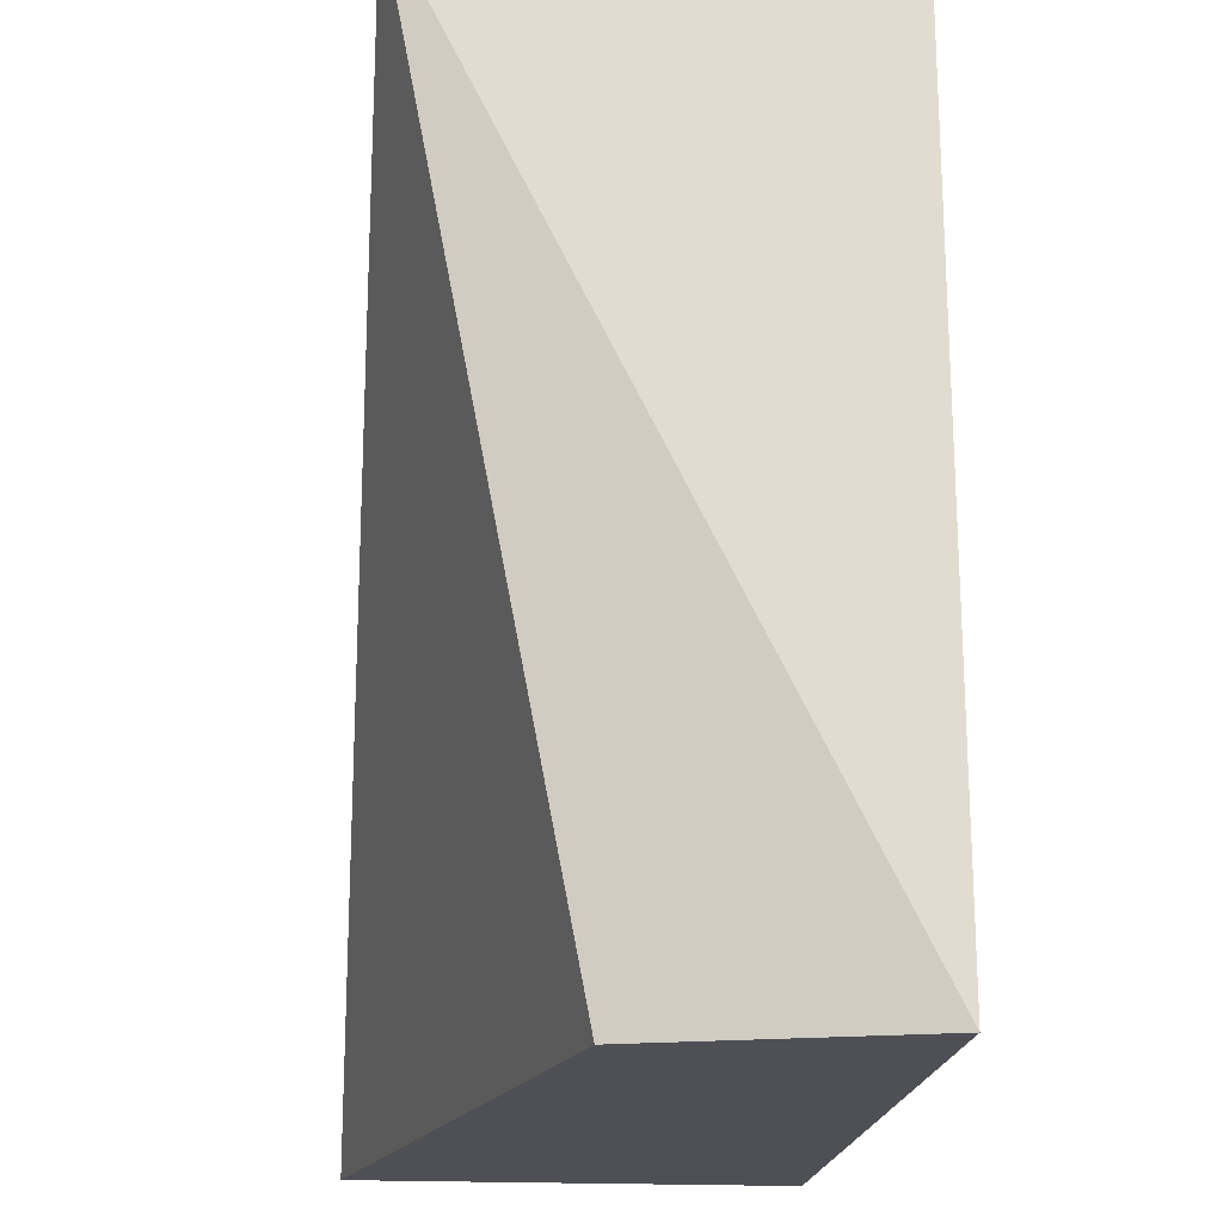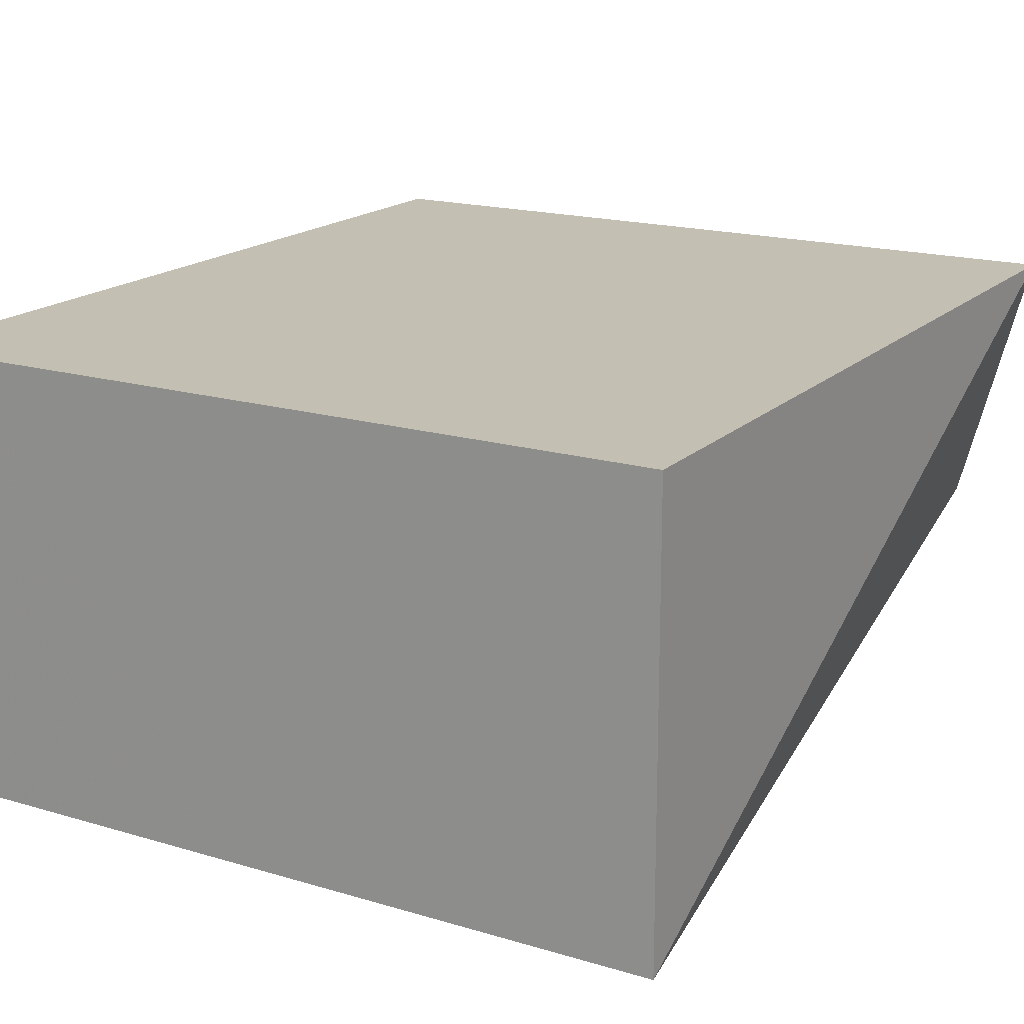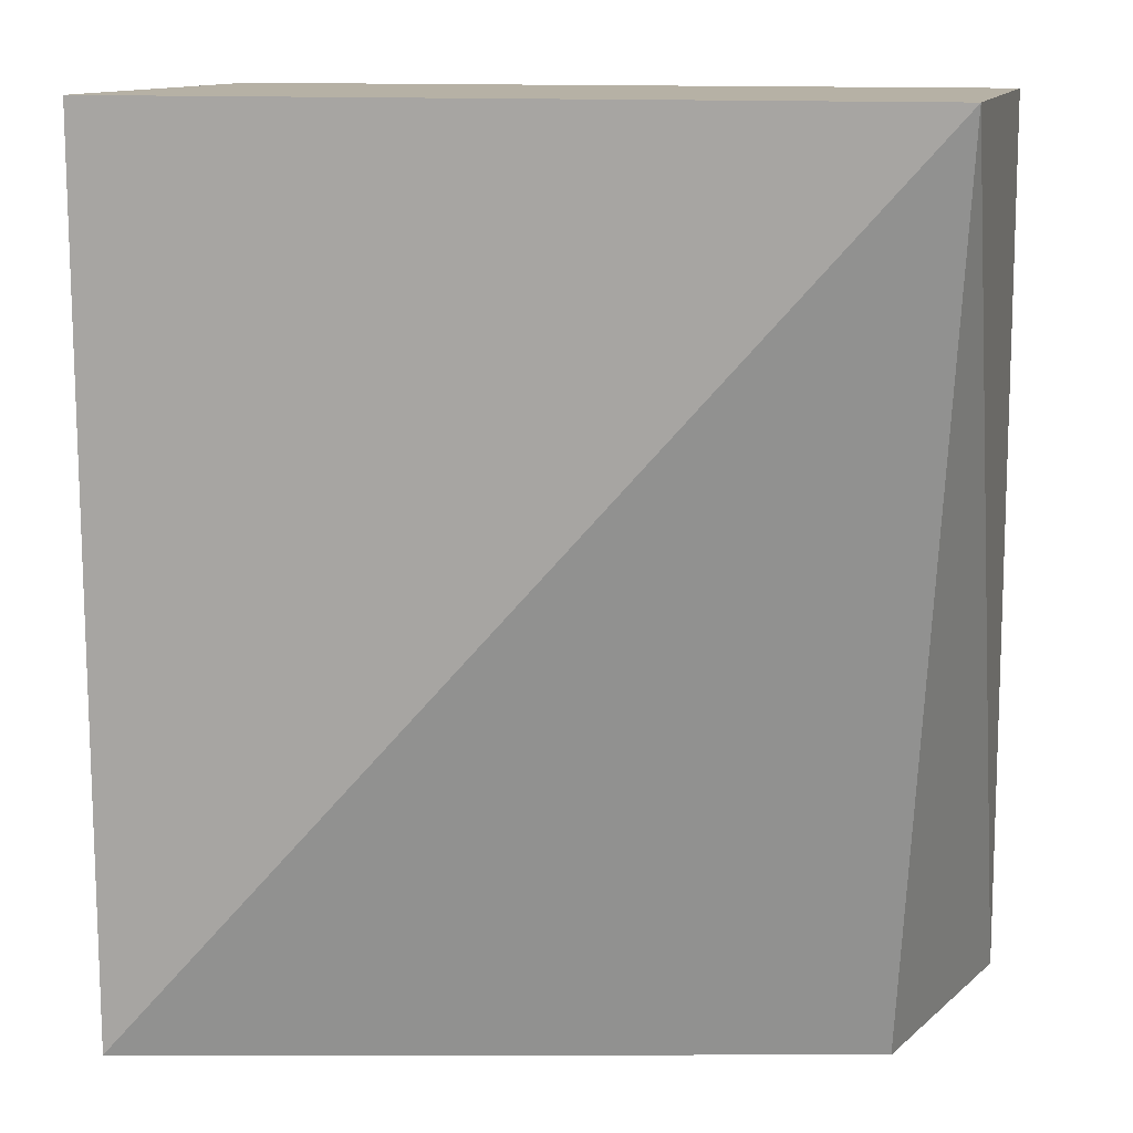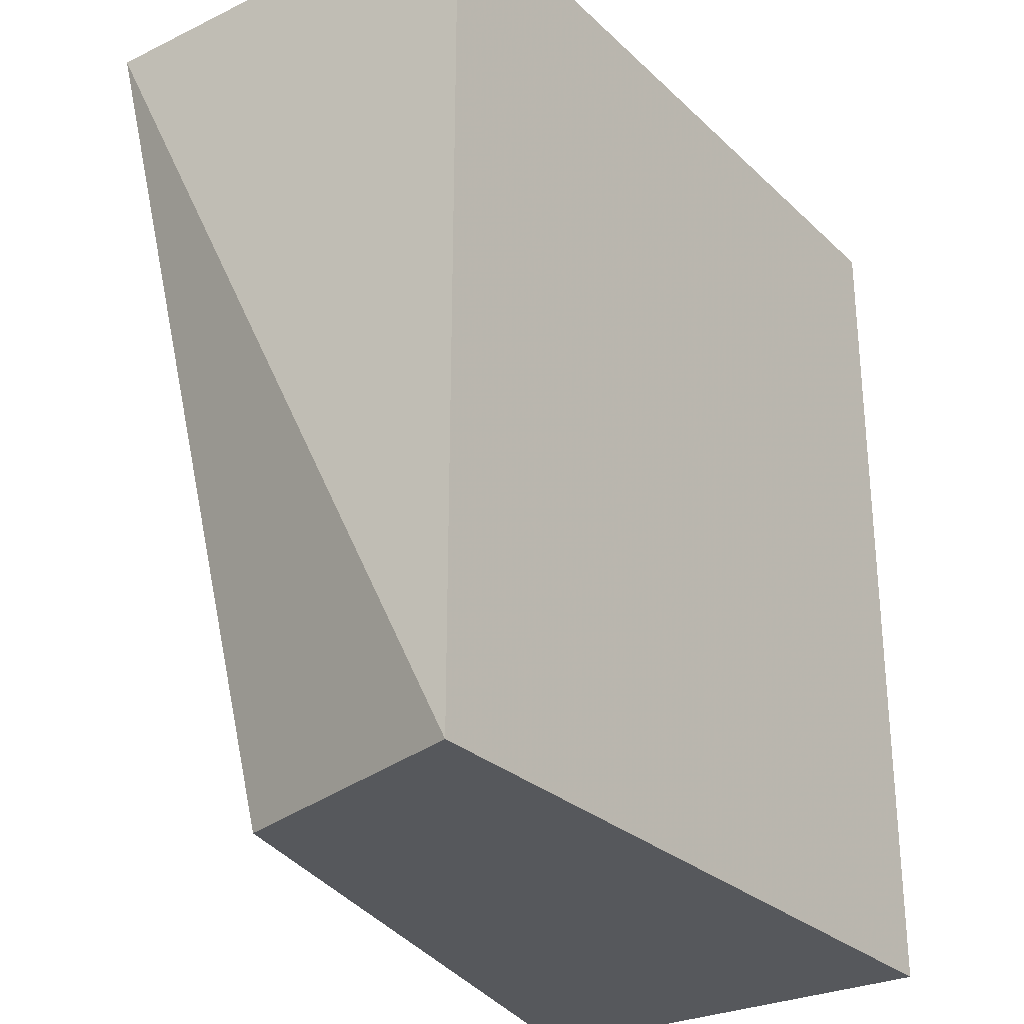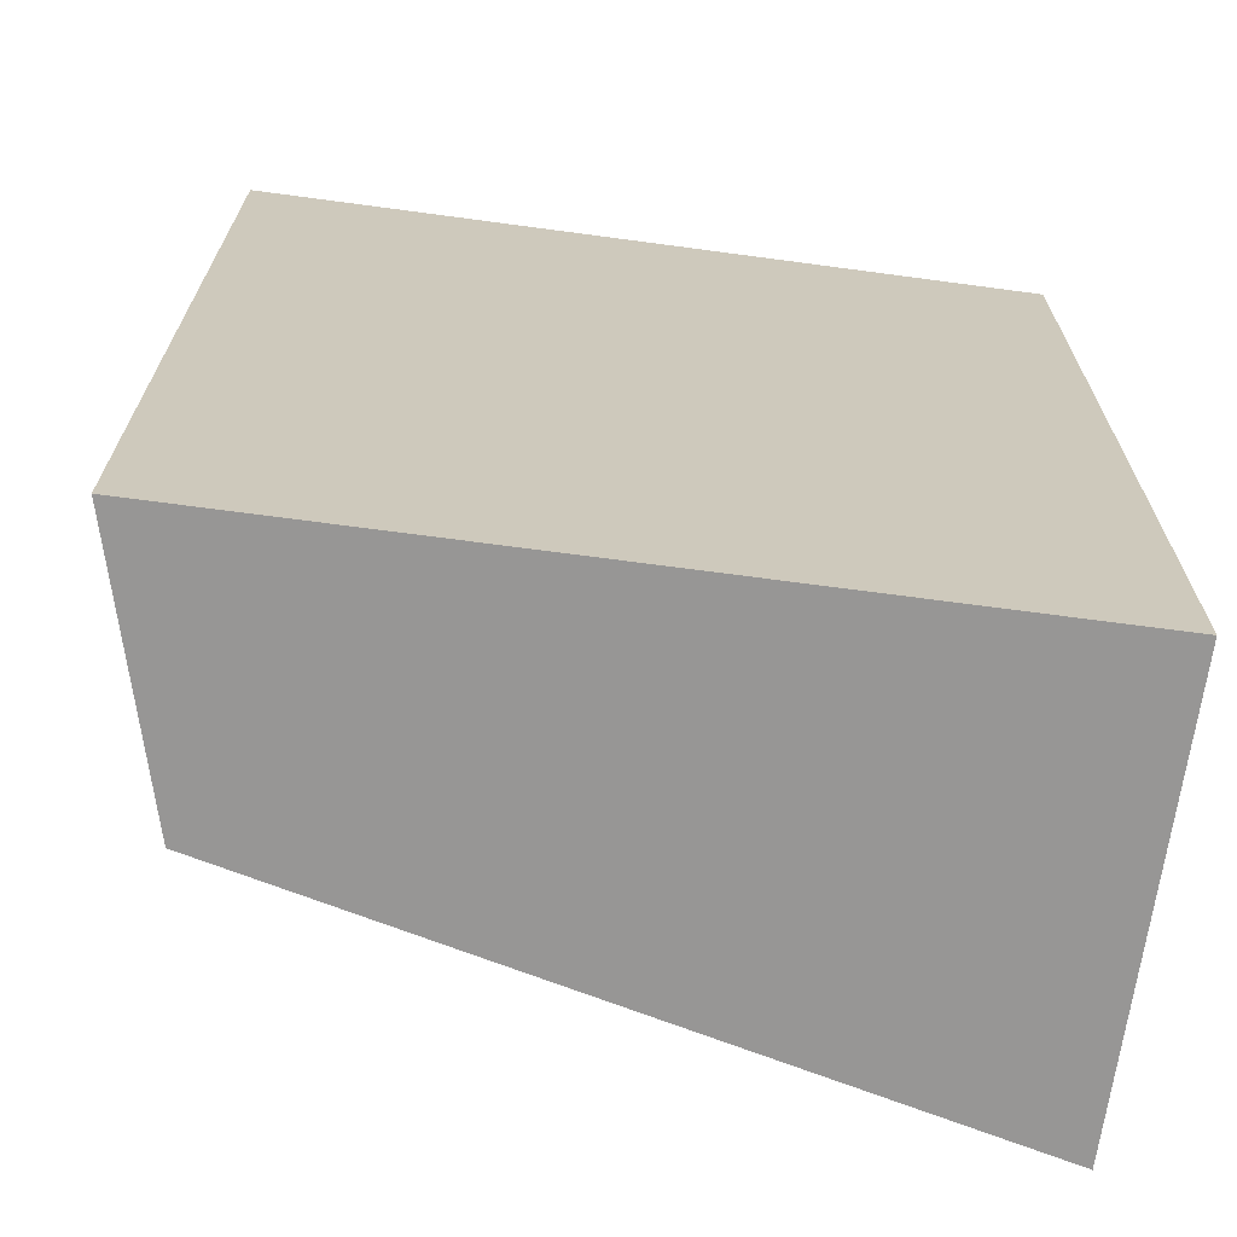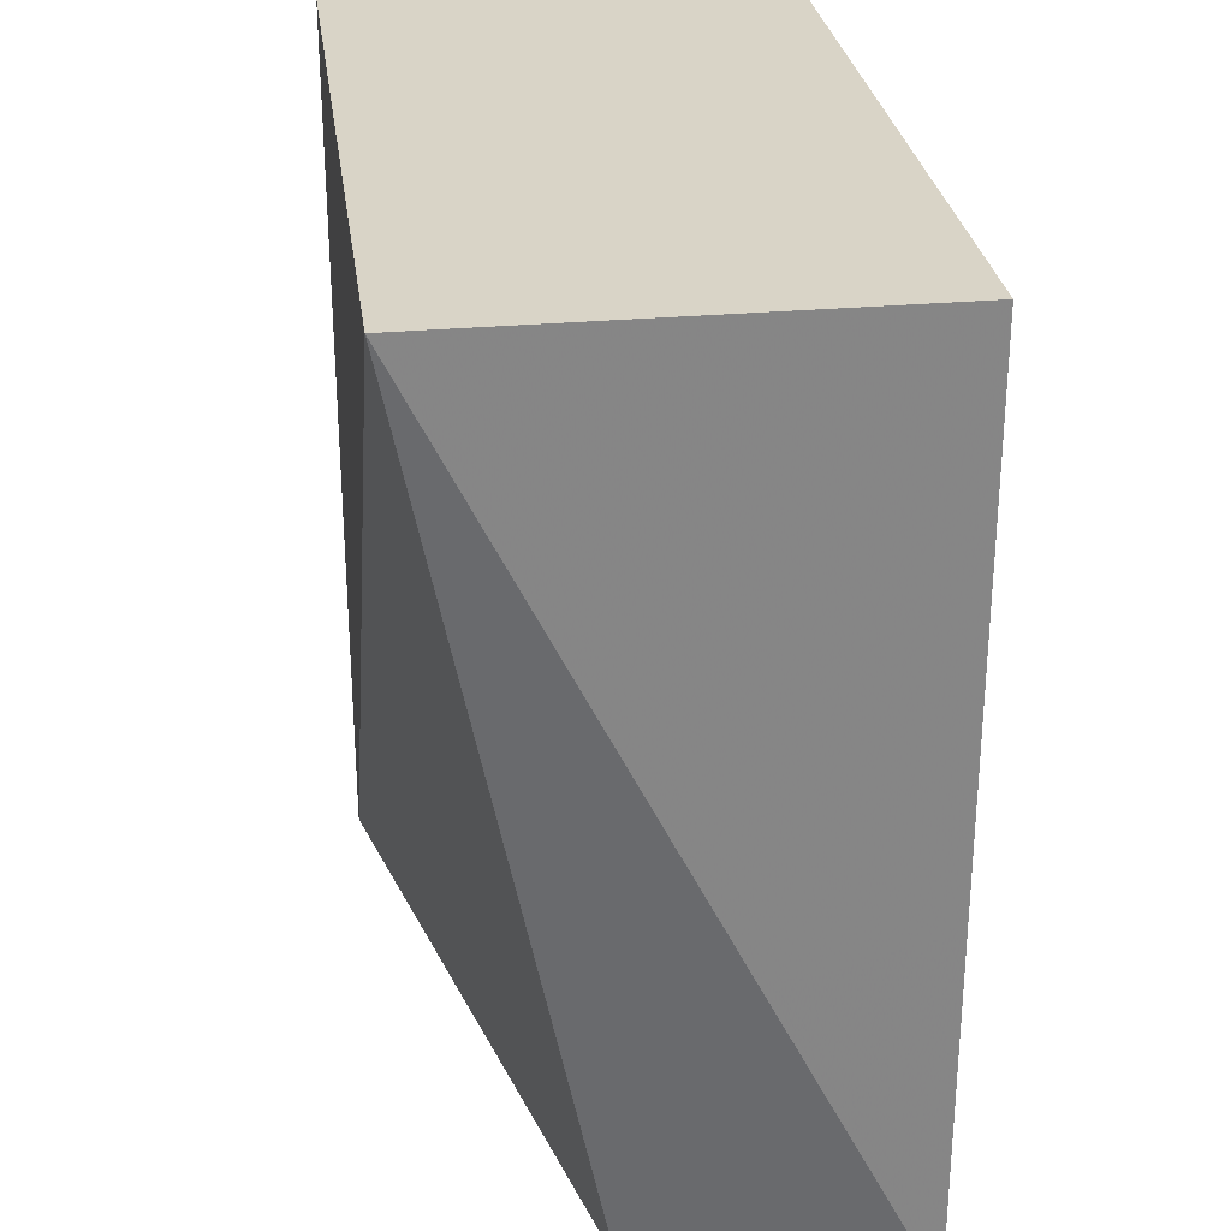
<metadata>
{"format":"obj","ext":"obj","renderer":"f3d","projection":"perspective","resolution":1024,"background":"white","views":[{"elev":-19.4,"azim":-95.4,"up":"+Y"},{"elev":17.9,"azim":-149.8,"up":"+Z"},{"elev":12.0,"azim":-166.2,"up":"+Y"},{"elev":-28.1,"azim":-54.0,"up":"+Y"},{"elev":-67.9,"azim":-7.7,"up":"+Y"},{"elev":28.6,"azim":-97.7,"up":"+Y"}]}
</metadata>
<code>
v 0.001054 0.5718 0.2367
v 0.001007 0.5463 0.2367
v 0.001054 0.5718 0.2239
v -0.02165 0.5718 0.2239
v -0.02168 0.5463 0.2367
v 0.001007 0.5463 0.2239
v -0.02163 0.5718 0.2367
v -0.01965 0.5463 0.2291
f 1 2 3
f 1 3 4
f 5 2 1
f 6 3 2
f 6 4 3
f 7 5 1
f 7 1 4
f 7 4 5
f 8 5 4
f 8 4 6
f 8 6 2
f 8 2 5

</code>
